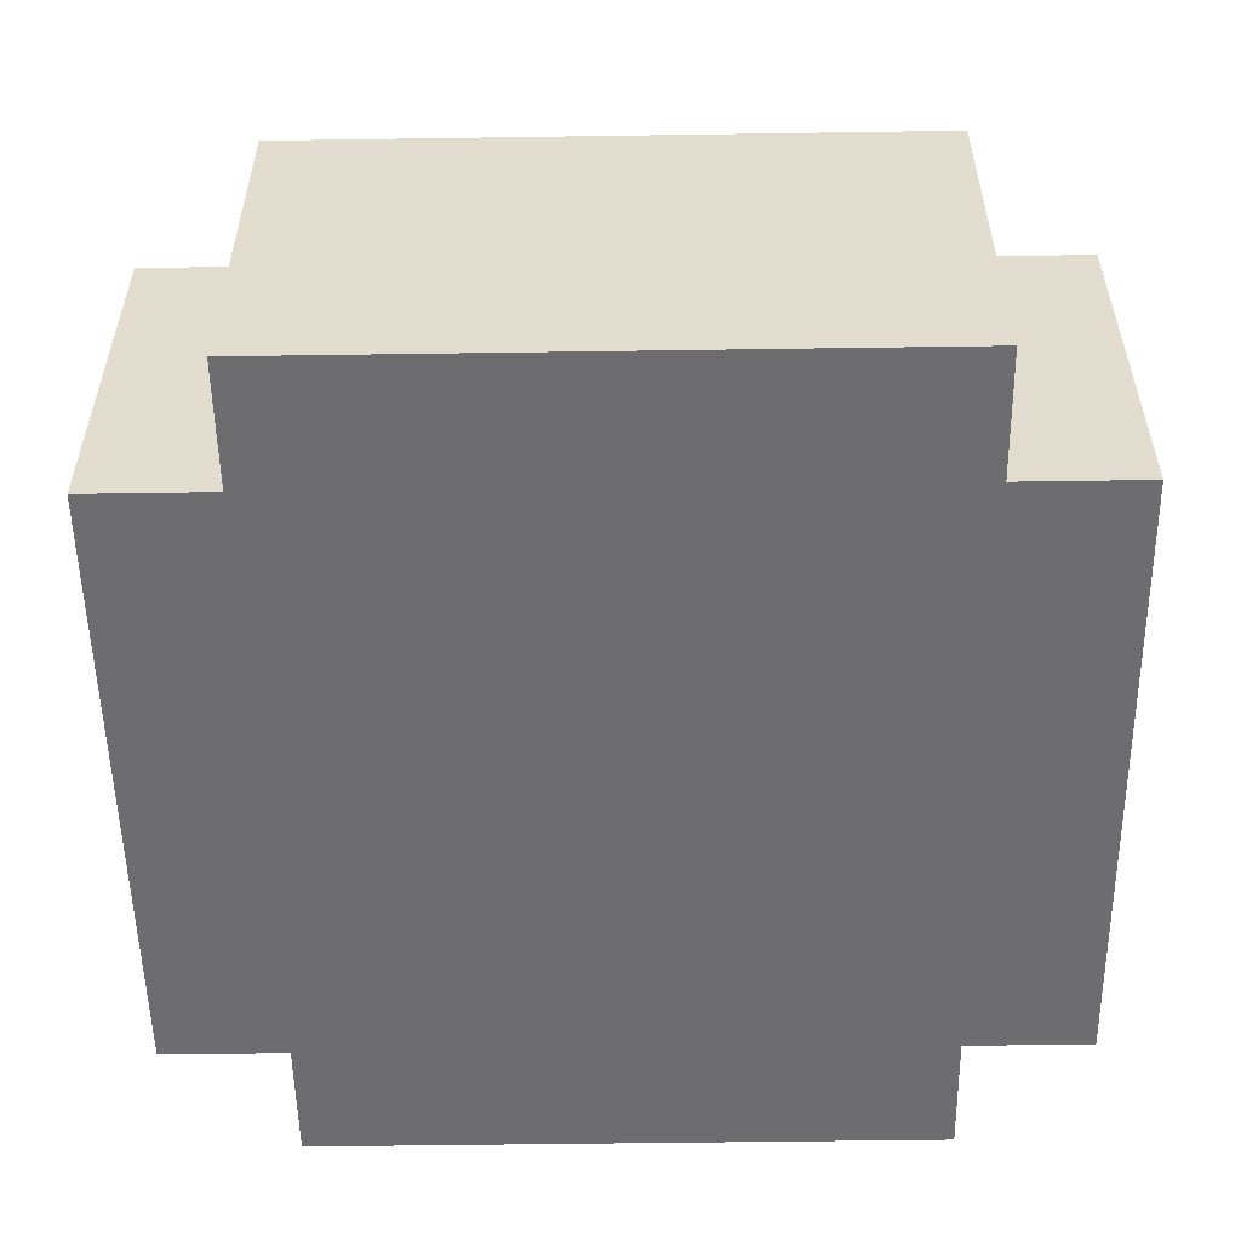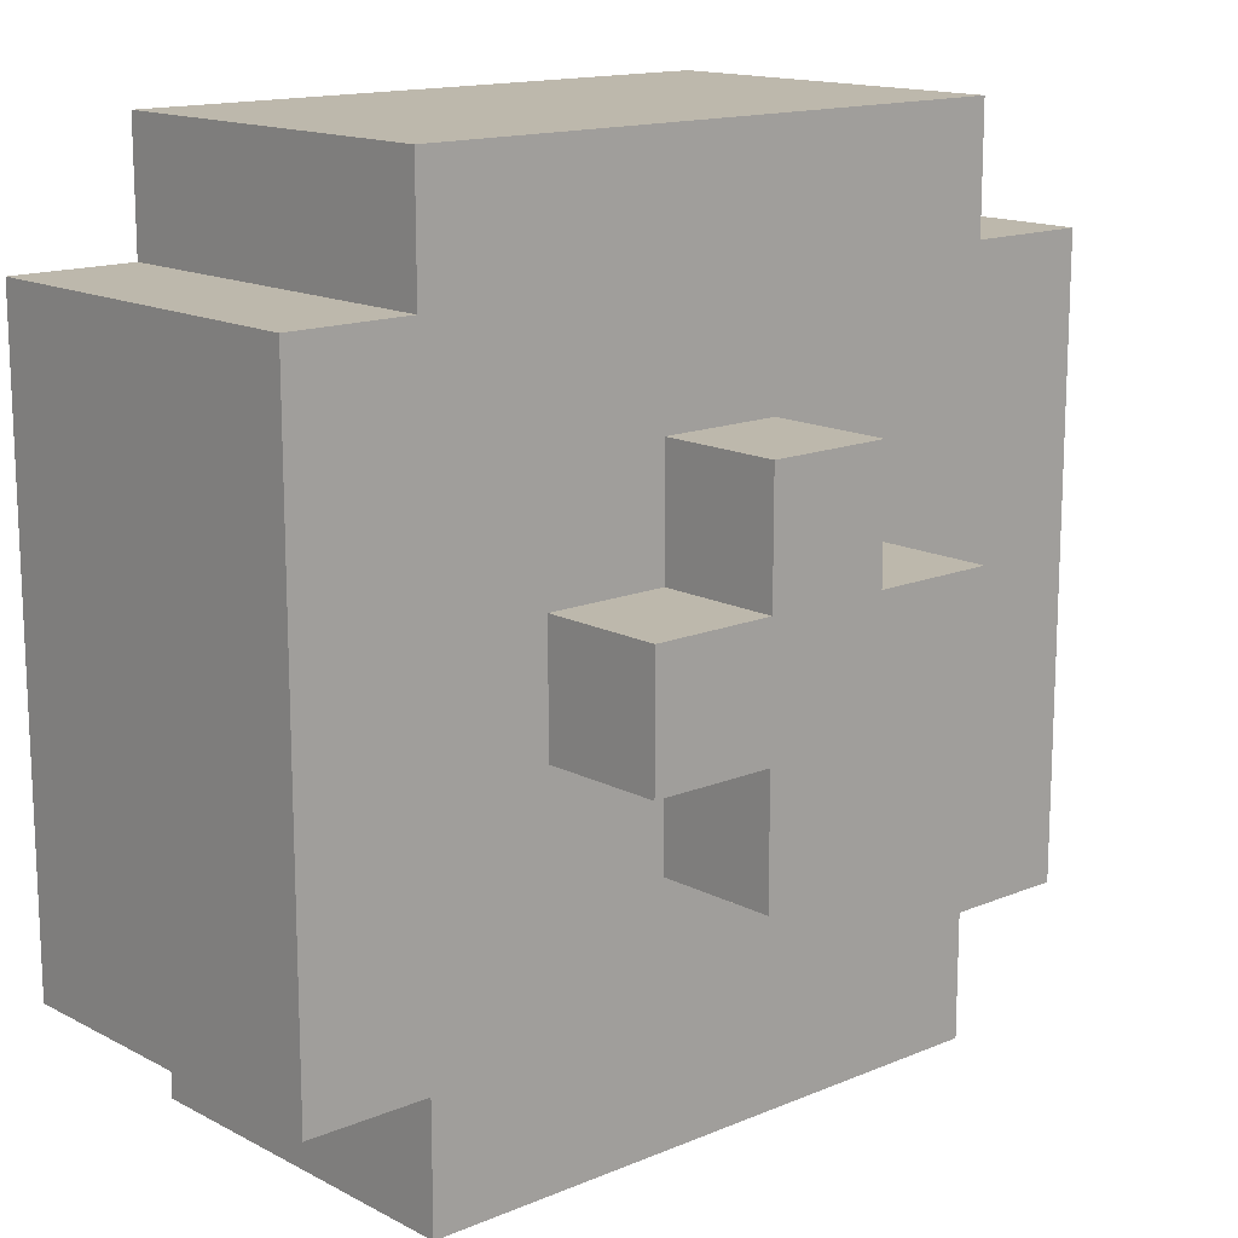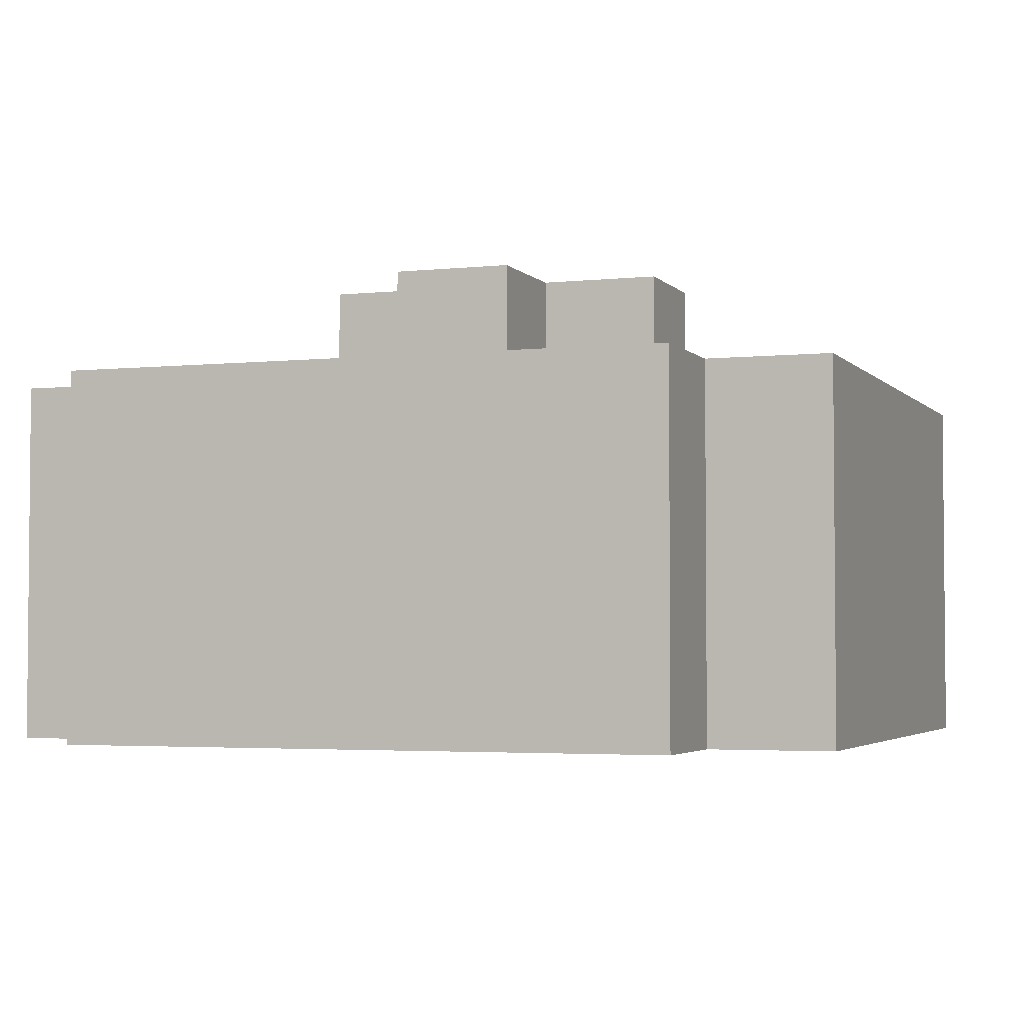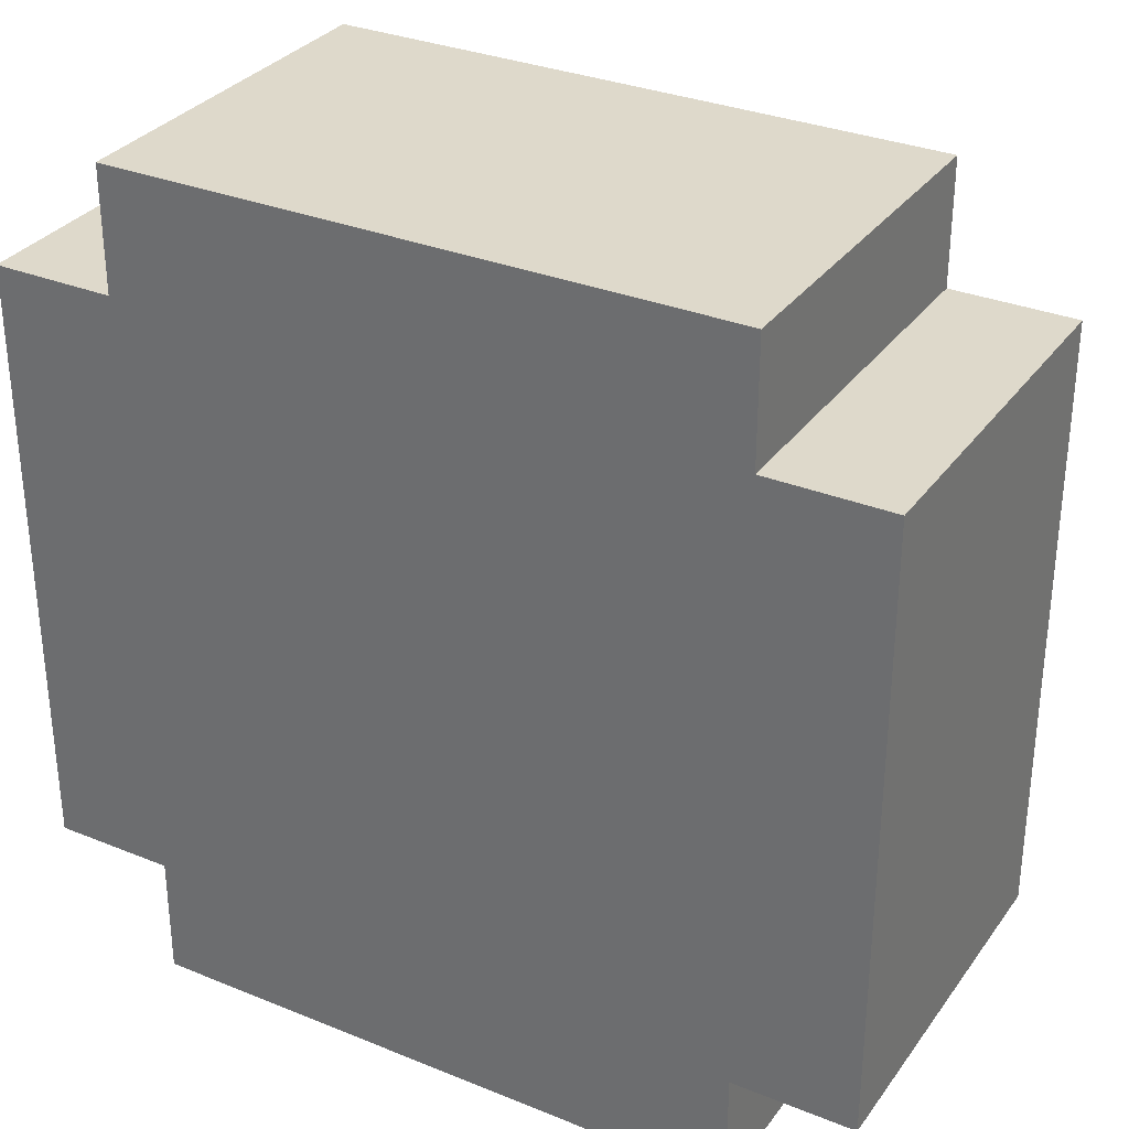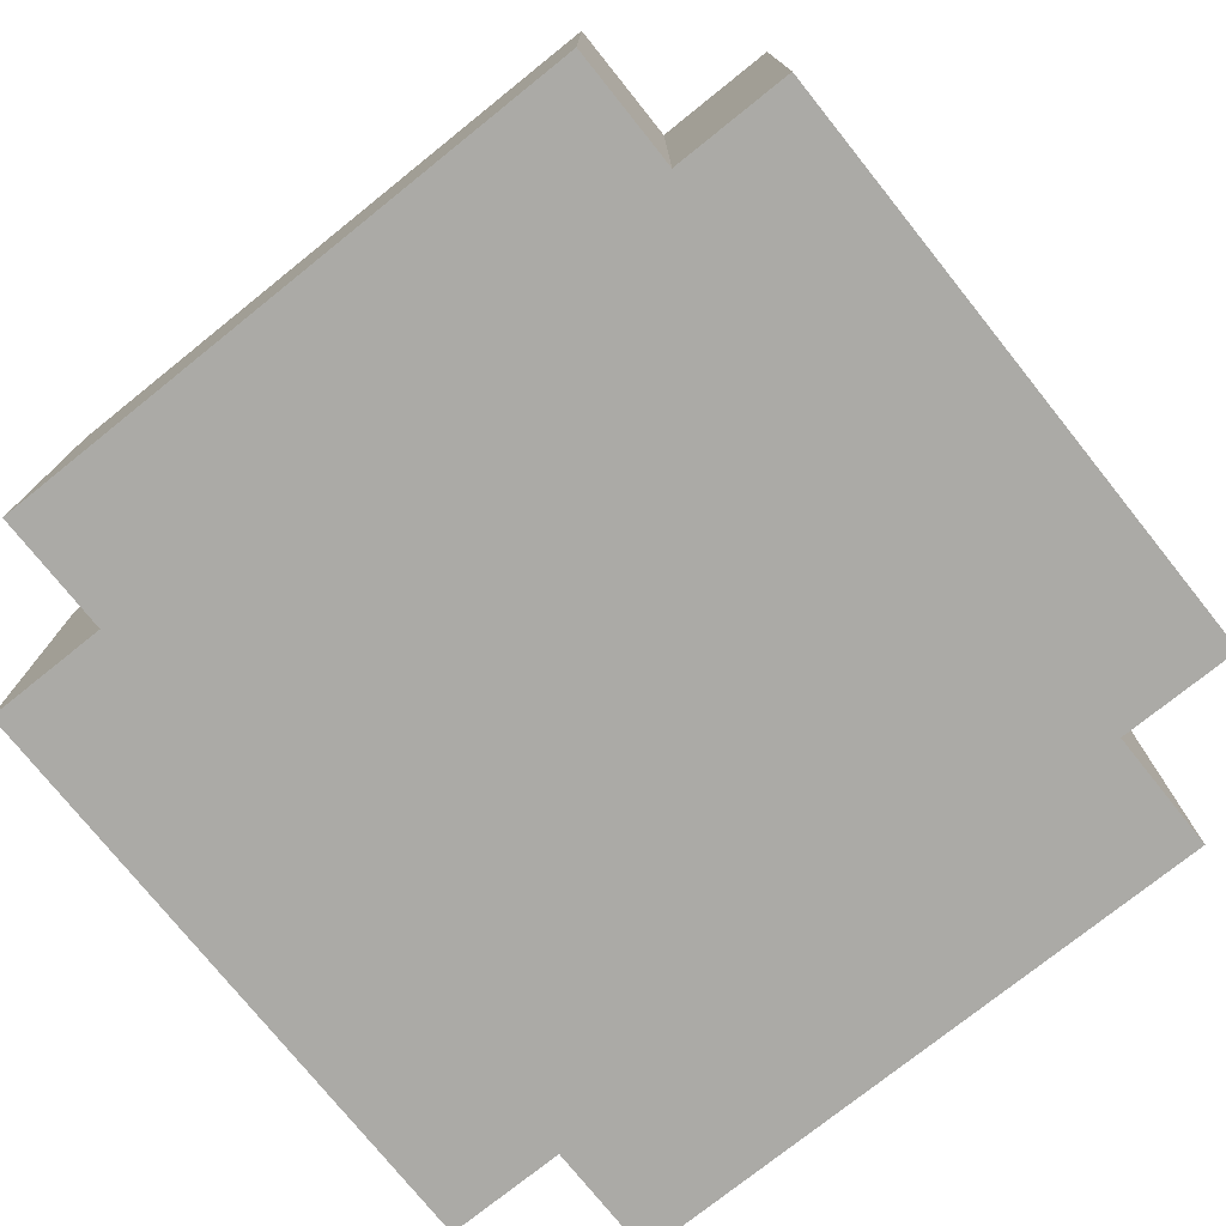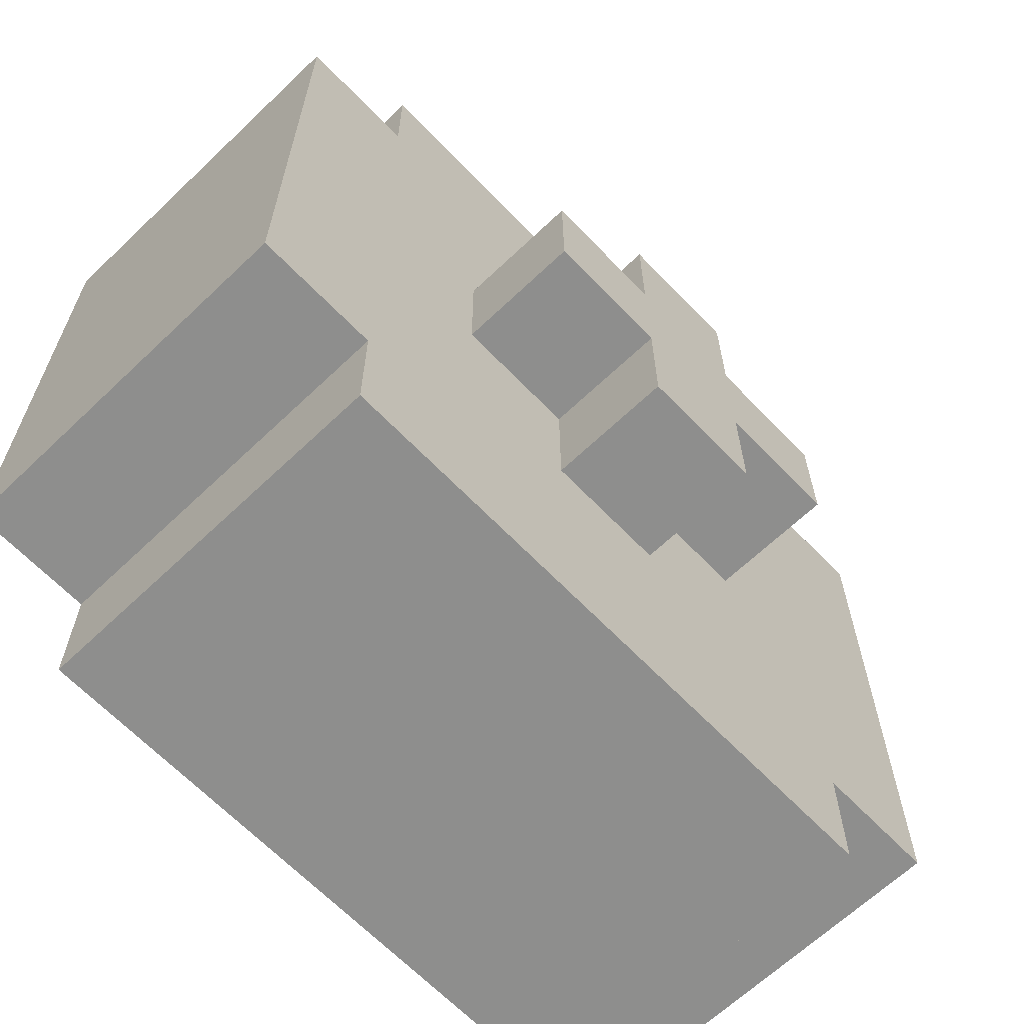
<metadata>
{"format":"obj","ext":"obj","renderer":"f3d","projection":"perspective","resolution":1024,"background":"white","views":[{"elev":-54.1,"azim":-89.1,"up":"+Z"},{"elev":14.8,"azim":-41.9,"up":"+Y"},{"elev":-3.3,"azim":110.1,"up":"+Z"},{"elev":31.8,"azim":-150.2,"up":"+Y"},{"elev":-75.9,"azim":128.7,"up":"+Z"},{"elev":-64.9,"azim":-46.2,"up":"+Y"}]}
</metadata>
<code>
o
v 0.9 0.1 0.5
v 0.9 0.1 0.2
v 0.9 0.6 0.5
v 0.9 0.6 0.2
v 1 0 0.5
v 1 0 0.2
v 1 0.1 0.5
v 1 0.1 0.2
v 1 0.6 0.5
v 1 0.6 0.2
v 1 0.7 0.5
v 1 0.7 0.2
v 1.1 0.3 0.6
v 1.1 0.3 0.5
v 1.1 0.4 0.6
v 1.1 0.4 0.5
v 1.2 0.2 0.6
v 1.2 0.2 0.5
v 1.2 0.3 0.6
v 1.2 0.3 0.5
v 1.2 0.4 0.6
v 1.2 0.4 0.5
v 1.2 0.5 0.6
v 1.2 0.5 0.5
v 1.3 0.2 0.5
v 1.3 0.2 0.4
v 1.3 0.3 0.5
v 1.3 0.3 0.4
v 1.4 0.3 0.5
v 1.4 0.3 0.4
v 1.4 0.4 0.5
v 1.4 0.4 0.4
v 1.1 0.3 0.5
v 1.1 0.3 0.4
v 1.1 0.4 0.5
v 1.1 0.4 0.4
v 1.2 0.2 0.5
v 1.2 0.2 0.4
v 1.2 0.3 0.5
v 1.2 0.3 0.4
v 1.3 0.2 0.6
v 1.3 0.2 0.5
v 1.3 0.3 0.6
v 1.3 0.3 0.5
v 1.3 0.4 0.6
v 1.3 0.4 0.5
v 1.3 0.5 0.6
v 1.3 0.5 0.5
v 1.4 0.3 0.6
v 1.4 0.3 0.5
v 1.4 0.4 0.6
v 1.4 0.4 0.5
v 1.5 0 0.5
v 1.5 0 0.2
v 1.5 0.1 0.5
v 1.5 0.1 0.2
v 1.5 0.6 0.5
v 1.5 0.6 0.2
v 1.5 0.7 0.5
v 1.5 0.7 0.2
v 1.6 0.1 0.5
v 1.6 0.1 0.2
v 1.6 0.6 0.5
v 1.6 0.6 0.2
v 1.1 0.3 0.6
v 1.1 0.4 0.6
v 1.2 0.2 0.6
v 1.2 0.3 0.6
v 1.2 0.4 0.6
v 1.2 0.5 0.6
v 1.3 0.2 0.6
v 1.3 0.3 0.6
v 1.3 0.4 0.6
v 1.3 0.5 0.6
v 1.4 0.3 0.6
v 1.4 0.4 0.6
v 0.9 0.1 0.5
v 0.9 0.6 0.5
v 1 0 0.5
v 1 0.1 0.5
v 1 0.2 0.5
v 1 0.5 0.5
v 1 0.6 0.5
v 1 0.7 0.5
v 1.1 0.1 0.5
v 1.1 0.2 0.5
v 1.1 0.3 0.5
v 1.1 0.4 0.5
v 1.1 0.5 0.5
v 1.1 0.6 0.5
v 1.2 0.2 0.5
v 1.2 0.3 0.5
v 1.2 0.4 0.5
v 1.2 0.5 0.5
v 1.3 0.2 0.5
v 1.3 0.3 0.5
v 1.3 0.4 0.5
v 1.3 0.5 0.5
v 1.4 0.1 0.5
v 1.4 0.2 0.5
v 1.4 0.3 0.5
v 1.4 0.4 0.5
v 1.4 0.5 0.5
v 1.4 0.6 0.5
v 1.5 0 0.5
v 1.5 0.1 0.5
v 1.5 0.2 0.5
v 1.5 0.5 0.5
v 1.5 0.6 0.5
v 1.5 0.7 0.5
v 1.6 0.1 0.5
v 1.6 0.6 0.5
v 1.1 0.3 0.4
v 1.1 0.4 0.4
v 1.2 0.2 0.4
v 1.2 0.3 0.4
v 1.2 0.4 0.4
v 1.3 0.2 0.4
v 1.3 0.3 0.4
v 1.3 0.4 0.4
v 1.4 0.3 0.4
v 1.4 0.4 0.4
v 1.1 0.3 0.5
v 1.1 0.4 0.5
v 1.2 0.2 0.5
v 1.2 0.3 0.5
v 1.2 0.4 0.5
v 1.3 0.2 0.5
v 1.3 0.3 0.5
v 1.3 0.4 0.5
v 1.4 0.3 0.5
v 1.4 0.4 0.5
v 0.9 0.1 0.2
v 0.9 0.6 0.2
v 1 0 0.2
v 1 0.1 0.2
v 1 0.2 0.2
v 1 0.5 0.2
v 1 0.6 0.2
v 1 0.7 0.2
v 1.1 0.1 0.2
v 1.1 0.2 0.2
v 1.1 0.3 0.2
v 1.1 0.4 0.2
v 1.1 0.5 0.2
v 1.1 0.6 0.2
v 1.2 0.2 0.2
v 1.2 0.3 0.2
v 1.2 0.4 0.2
v 1.2 0.5 0.2
v 1.3 0.2 0.2
v 1.3 0.3 0.2
v 1.3 0.4 0.2
v 1.3 0.5 0.2
v 1.4 0.1 0.2
v 1.4 0.2 0.2
v 1.4 0.3 0.2
v 1.4 0.4 0.2
v 1.4 0.5 0.2
v 1.4 0.6 0.2
v 1.5 0 0.2
v 1.5 0.1 0.2
v 1.5 0.2 0.2
v 1.5 0.5 0.2
v 1.5 0.6 0.2
v 1.5 0.7 0.2
v 1.6 0.1 0.2
v 1.6 0.6 0.2
v 1 0 0.5
v 1.5 0 0.5
v 1 0 0.2
v 1.5 0 0.2
v 0.9 0.1 0.5
v 1 0.1 0.5
v 1.5 0.1 0.5
v 1.6 0.1 0.5
v 0.9 0.1 0.2
v 1 0.1 0.2
v 1.5 0.1 0.2
v 1.6 0.1 0.2
v 1.2 0.2 0.6
v 1.3 0.2 0.6
v 1.2 0.2 0.5
v 1.3 0.2 0.5
v 1.1 0.3 0.6
v 1.2 0.3 0.6
v 1.3 0.3 0.6
v 1.4 0.3 0.6
v 1.1 0.3 0.5
v 1.2 0.3 0.5
v 1.3 0.3 0.5
v 1.4 0.3 0.5
v 1.1 0.4 0.5
v 1.2 0.4 0.5
v 1.3 0.4 0.5
v 1.4 0.4 0.5
v 1.1 0.4 0.4
v 1.2 0.4 0.4
v 1.3 0.4 0.4
v 1.4 0.4 0.4
v 1.2 0.2 0.5
v 1.3 0.2 0.5
v 1.2 0.2 0.4
v 1.3 0.2 0.4
v 1.1 0.3 0.5
v 1.2 0.3 0.5
v 1.3 0.3 0.5
v 1.4 0.3 0.5
v 1.1 0.3 0.4
v 1.2 0.3 0.4
v 1.3 0.3 0.4
v 1.4 0.3 0.4
v 1.1 0.4 0.6
v 1.2 0.4 0.6
v 1.3 0.4 0.6
v 1.4 0.4 0.6
v 1.1 0.4 0.5
v 1.2 0.4 0.5
v 1.3 0.4 0.5
v 1.4 0.4 0.5
v 1.2 0.5 0.6
v 1.3 0.5 0.6
v 1.2 0.5 0.5
v 1.3 0.5 0.5
v 0.9 0.6 0.5
v 1 0.6 0.5
v 1.5 0.6 0.5
v 1.6 0.6 0.5
v 0.9 0.6 0.2
v 1 0.6 0.2
v 1.5 0.6 0.2
v 1.6 0.6 0.2
v 1 0.7 0.5
v 1.5 0.7 0.5
v 1 0.7 0.2
v 1.5 0.7 0.2
f 3 2 1
f 4 2 3
f 7 6 5
f 8 6 7
f 11 10 9
f 12 10 11
f 15 14 13
f 16 14 15
f 19 18 17
f 20 18 19
f 23 22 21
f 24 22 23
f 27 26 25
f 28 26 27
f 31 30 29
f 32 30 31
f 33 34 35
f 35 34 36
f 37 38 39
f 39 38 40
f 41 42 43
f 43 42 44
f 45 46 47
f 47 46 48
f 49 50 51
f 51 50 52
f 53 54 55
f 55 54 56
f 57 58 59
f 59 58 60
f 61 62 63
f 63 62 64
f 68 66 65
f 69 66 68
f 71 68 67
f 72 69 68
f 72 68 71
f 73 70 69
f 73 69 72
f 74 70 73
f 75 73 72
f 76 73 75
f 80 78 77
f 81 78 80
f 82 78 81
f 83 78 82
f 85 80 79
f 85 81 80
f 86 82 81
f 86 81 85
f 87 82 86
f 88 82 87
f 89 84 83
f 89 82 88
f 89 83 82
f 90 84 89
f 91 87 86
f 91 86 85
f 92 87 91
f 93 89 88
f 94 90 89
f 94 89 93
f 95 91 85
f 98 90 94
f 99 85 79
f 99 95 85
f 100 96 95
f 100 95 99
f 101 96 100
f 102 98 97
f 103 90 98
f 103 98 102
f 104 84 90
f 104 90 103
f 105 99 79
f 105 100 99
f 106 100 105
f 107 103 102
f 107 100 106
f 107 101 100
f 107 102 101
f 108 104 103
f 108 103 107
f 109 84 104
f 109 104 108
f 110 84 109
f 111 108 107
f 111 109 108
f 111 107 106
f 112 109 111
f 116 114 113
f 117 114 116
f 118 116 115
f 119 117 116
f 119 116 118
f 120 117 119
f 121 120 119
f 122 120 121
f 123 124 126
f 126 124 127
f 125 126 128
f 126 127 129
f 128 126 129
f 129 127 130
f 129 130 131
f 131 130 132
f 133 134 136
f 136 134 137
f 137 134 138
f 138 134 139
f 135 136 141
f 136 137 141
f 137 138 142
f 141 137 142
f 142 138 143
f 143 138 144
f 139 140 145
f 144 138 145
f 138 139 145
f 145 140 146
f 142 143 147
f 141 142 147
f 143 144 148
f 147 143 148
f 144 145 149
f 148 144 149
f 145 146 150
f 149 145 150
f 141 147 151
f 147 148 151
f 148 149 152
f 151 148 152
f 149 150 153
f 152 149 153
f 150 146 154
f 153 150 154
f 135 141 155
f 141 151 155
f 151 152 156
f 155 151 156
f 152 153 157
f 156 152 157
f 153 154 158
f 157 153 158
f 154 146 159
f 158 154 159
f 146 140 160
f 159 146 160
f 155 156 161
f 135 155 161
f 161 156 162
f 158 159 163
f 162 156 163
f 157 158 163
f 156 157 163
f 159 160 164
f 163 159 164
f 160 140 165
f 164 160 165
f 165 140 166
f 163 164 167
f 164 165 167
f 162 163 167
f 167 165 168
f 171 170 169
f 172 170 171
f 177 174 173
f 178 174 177
f 179 176 175
f 180 176 179
f 183 182 181
f 184 182 183
f 189 186 185
f 190 186 189
f 191 188 187
f 192 188 191
f 197 194 193
f 197 196 195
f 197 195 194
f 198 196 197
f 199 196 198
f 200 196 199
f 201 202 203
f 203 202 204
f 205 206 209
f 209 206 210
f 207 208 211
f 211 208 212
f 213 214 217
f 217 214 218
f 215 216 219
f 219 216 220
f 221 222 223
f 223 222 224
f 225 226 229
f 229 226 230
f 227 228 231
f 231 228 232
f 233 234 235
f 235 234 236

</code>
